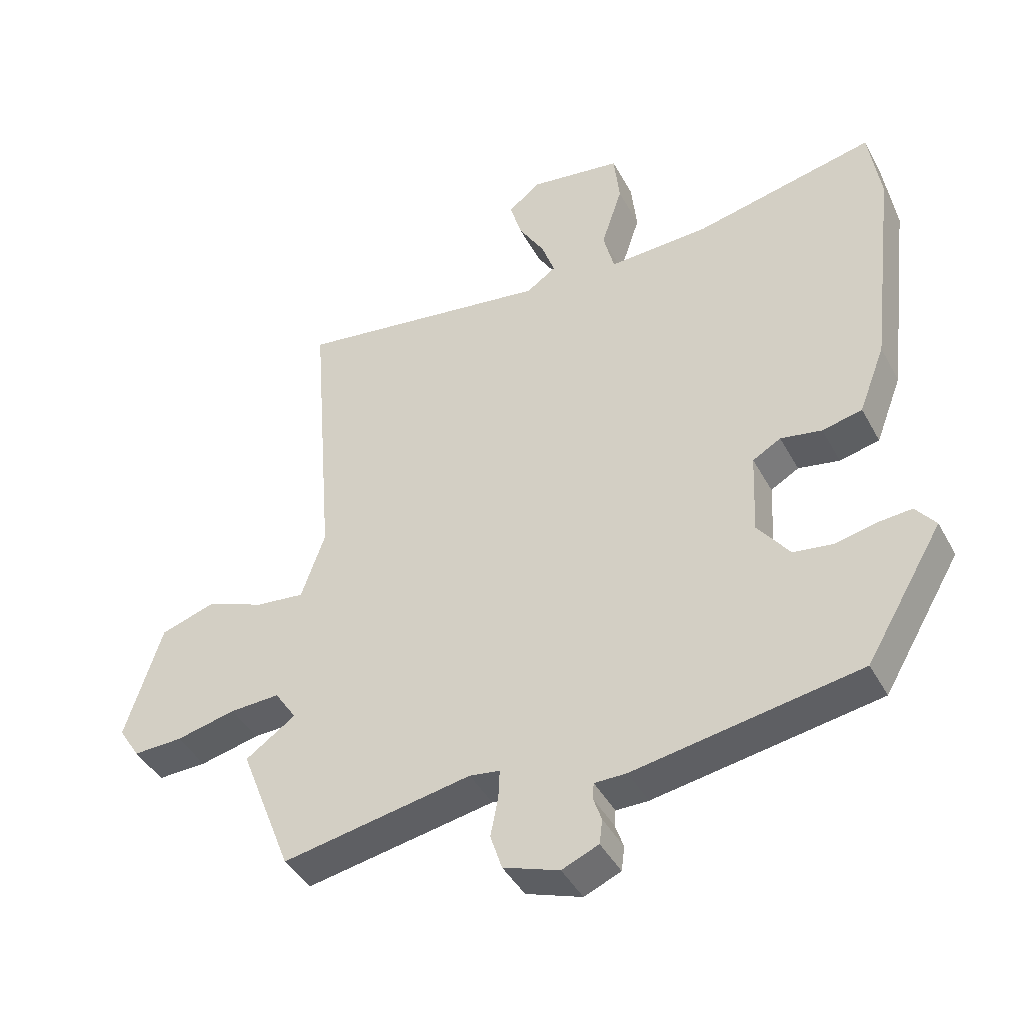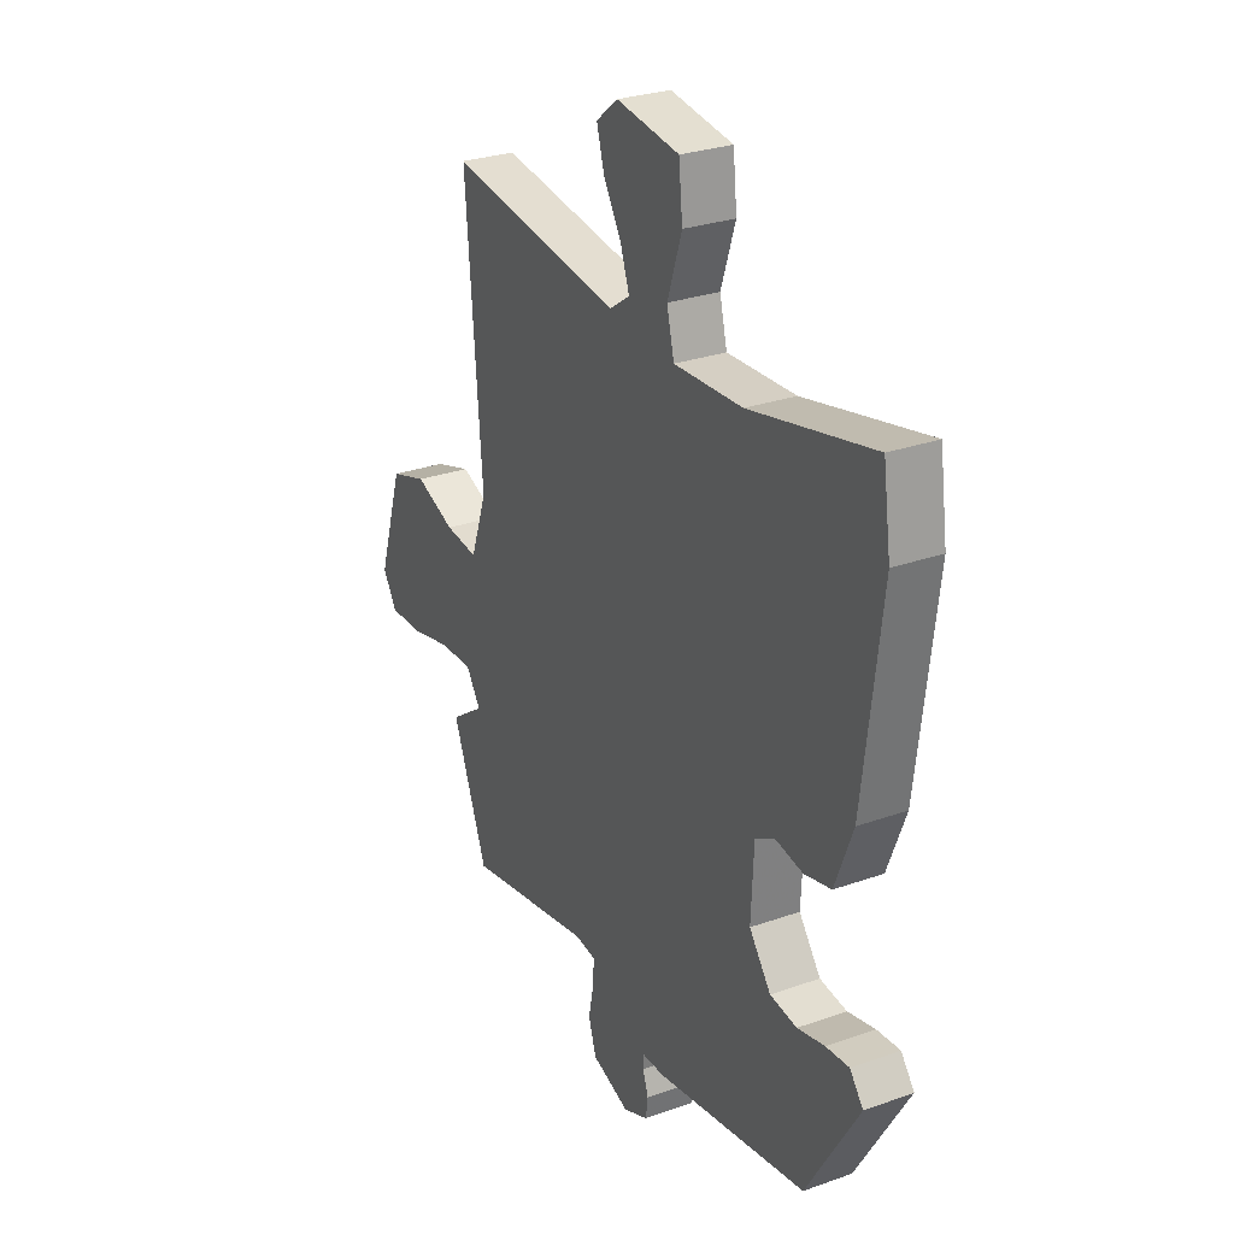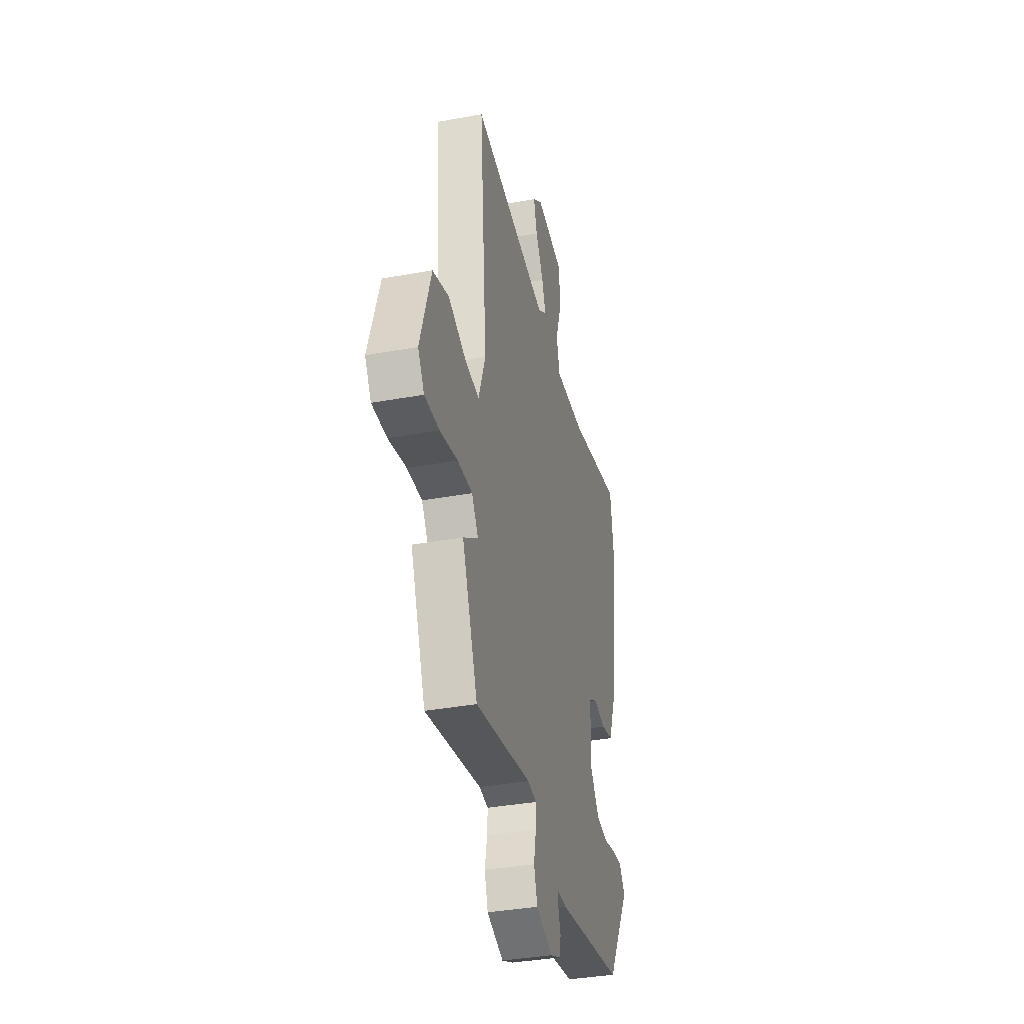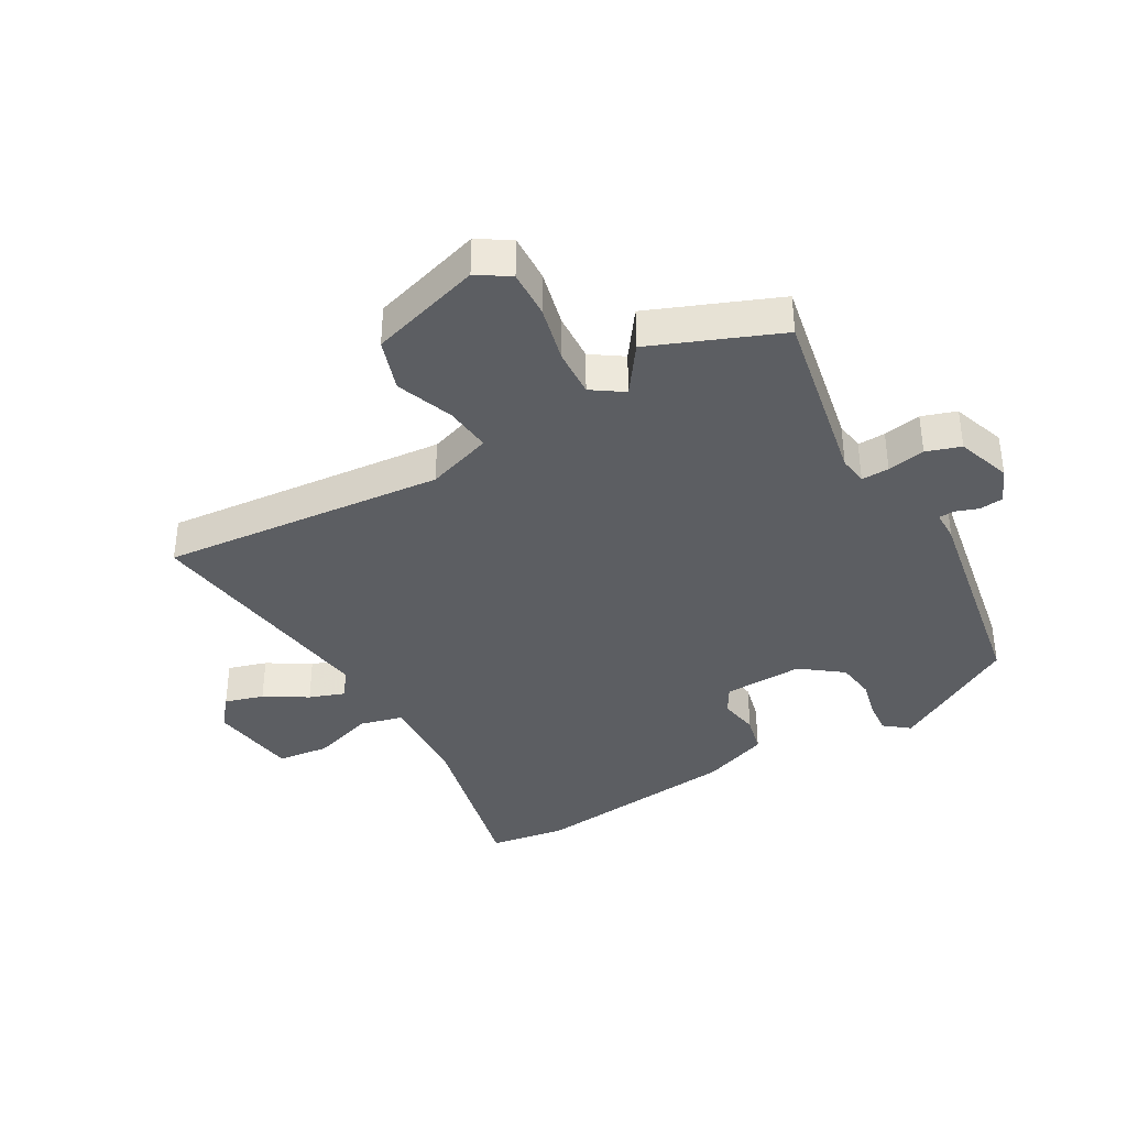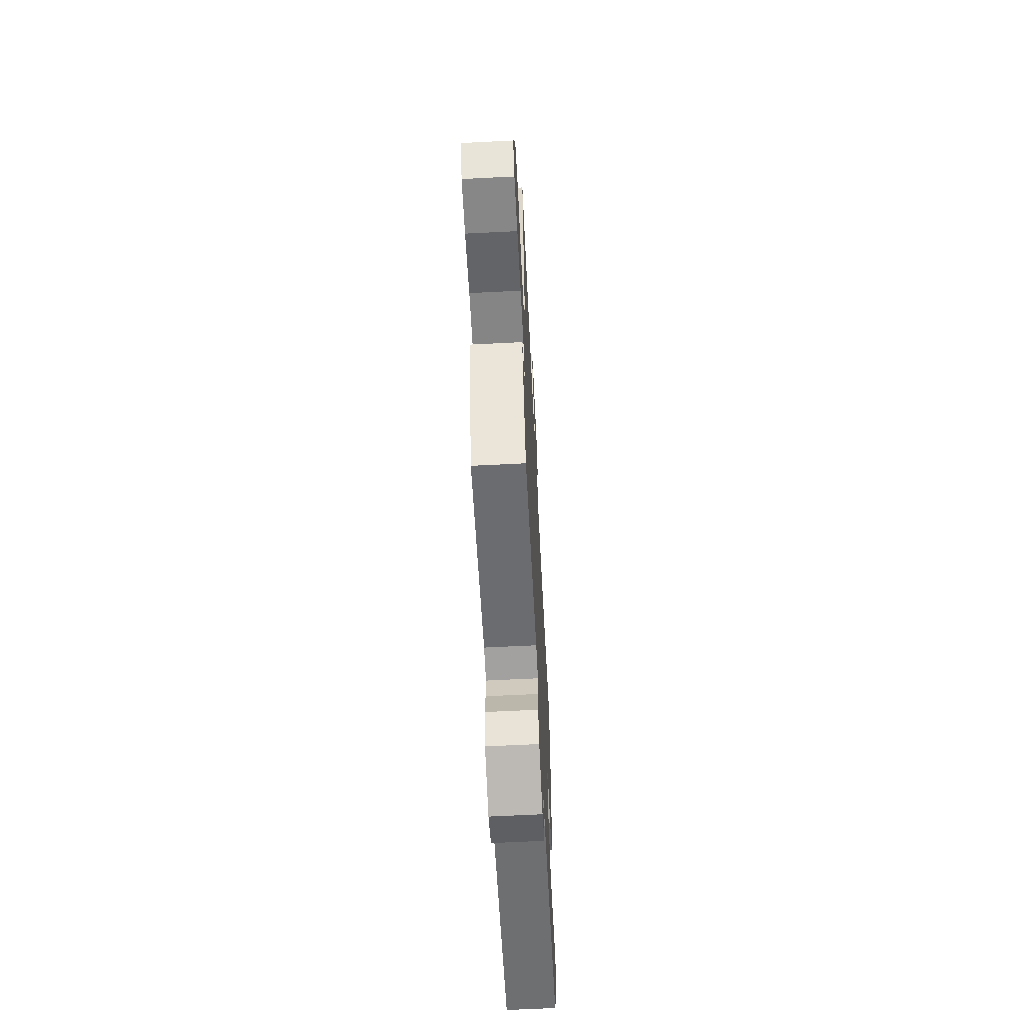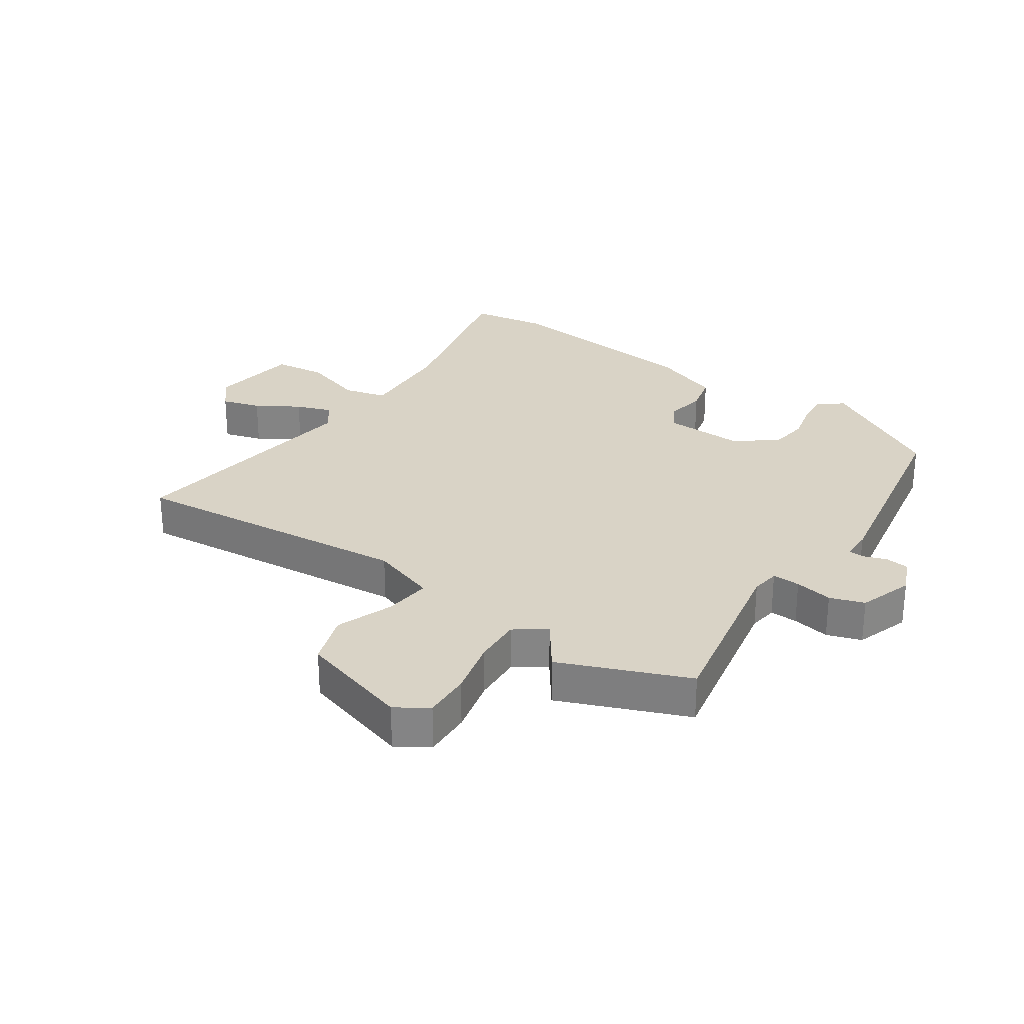
<metadata>
{"format":"obj","ext":"obj","renderer":"f3d","projection":"perspective","resolution":1024,"background":"white","views":[{"elev":-42.7,"azim":-153.4,"up":"+Z"},{"elev":28.1,"azim":-118.3,"up":"+Z"},{"elev":-36.6,"azim":103.4,"up":"+Z"},{"elev":-37.9,"azim":119.1,"up":"+Y"},{"elev":-63.9,"azim":92.9,"up":"+Z"},{"elev":28.3,"azim":123.5,"up":"+Y"}]}
</metadata>
<code>
v -0.394 0.07 -0.492
v -0.514 0.07 -0.289
v -0.483 0.07 -0.249
v -0.43 0.07 -0.253
v -0.367 0.07 -0.267
v -0.305 0.07 -0.258
v -0.255 0.07 -0.191
v -0.261 0.07 -0.062
v -0.305 0.07 -0.037
v -0.369 0.07 -0.049
v -0.431 0.07 -0.035
v -0.472 0.07 0.072
v -0.513 0.07 0.41
v -0.495 0.07 0.534
v -0.213 0.07 0.473
v -0.056 0.07 0.467
v -0.039 0.07 0.536
v -0.072 0.07 0.636
v -0.063 0.07 0.72
v 0.081 0.07 0.742
v 0.131 0.07 0.702
v 0.113 0.07 0.639
v 0.072 0.07 0.57
v 0.052 0.07 0.512
v 0.098 0.07 0.48
v 0.497 0.07 0.54
v 0.46 0.07 0.08
v 0.497 0.07 -0.026
v 0.573 0.07 -0.017
v 0.665 0.07 0.019
v 0.75 0.07 -0.008
v 0.807 0.07 -0.189
v 0.774 0.07 -0.241
v 0.697 0.07 -0.239
v 0.604 0.07 -0.218
v 0.526 0.07 -0.215
v 0.492 0.07 -0.266
v 0.57 0.07 -0.32
v 0.489 0.07 -0.528
v 0.195 0.07 -0.475
v 0.148 0.07 -0.482
v 0.15 0.07 -0.527
v 0.162 0.07 -0.588
v 0.144 0.07 -0.644
v 0.057 0.07 -0.675
v 0 0.07 -0.651
v -0.005 0.07 -0.613
v 0.008 0.07 -0.575
v 0.006 0.07 -0.55
v -0.044 0.07 -0.55
v -0.394 0 -0.492
v -0.514 0 -0.289
v -0.483 0 -0.249
v -0.43 0 -0.253
v -0.367 0 -0.267
v -0.305 0 -0.258
v -0.255 0 -0.191
v -0.261 0 -0.062
v -0.305 0 -0.037
v -0.369 0 -0.049
v -0.431 0 -0.035
v -0.472 0 0.072
v -0.513 0 0.41
v -0.495 0 0.534
v -0.213 0 0.473
v -0.056 0 0.467
v -0.039 0 0.536
v -0.072 0 0.636
v -0.063 0 0.72
v 0.081 0 0.742
v 0.131 0 0.702
v 0.113 0 0.639
v 0.072 0 0.57
v 0.052 0 0.512
v 0.098 0 0.48
v 0.497 0 0.54
v 0.46 0 0.08
v 0.497 0 -0.026
v 0.573 0 -0.017
v 0.665 0 0.019
v 0.75 0 -0.008
v 0.807 0 -0.189
v 0.774 0 -0.241
v 0.697 0 -0.239
v 0.604 0 -0.218
v 0.526 0 -0.215
v 0.492 0 -0.266
v 0.57 0 -0.32
v 0.489 0 -0.528
v 0.195 0 -0.475
v 0.148 0 -0.482
v 0.15 0 -0.527
v 0.162 0 -0.588
v 0.144 0 -0.644
v 0.057 0 -0.675
v 0 0 -0.651
v -0.005 0 -0.613
v 0.008 0 -0.575
v 0.006 0 -0.55
v -0.044 0 -0.55
f 49 50 1 2
f 45 46 47 48
f 45 48 49
f 42 43 44 45
f 41 42 45 49
f 37 38 39 40
f 36 37 40 41
f 32 33 34 35
f 32 35 36
f 29 30 31 32
f 28 29 32 36
f 27 28 36 41
f 25 26 27 41
f 20 21 22 23
f 20 23 24
f 17 18 19 20
f 16 17 20 24
f 12 13 14 15
f 12 15 16
f 9 10 11 12
f 8 9 12 16
f 7 8 16 24
f 2 3 4 5
f 2 5 6
f 49 2 6
f 41 49 6 7
f 7 24 25 41
f 52 51 100 99
f 98 97 96 95
f 99 98 95
f 95 94 93 92
f 99 95 92 91
f 90 89 88 87
f 91 90 87 86
f 85 84 83 82
f 86 85 82
f 82 81 80 79
f 86 82 79 78
f 91 86 78 77
f 91 77 76 75
f 73 72 71 70
f 74 73 70
f 70 69 68 67
f 74 70 67 66
f 65 64 63 62
f 66 65 62
f 62 61 60 59
f 66 62 59 58
f 74 66 58 57
f 55 54 53 52
f 56 55 52
f 56 52 99
f 57 56 99 91
f 91 75 74 57
f 1 51 52 2
f 2 52 53 3
f 3 53 54 4
f 4 54 55 5
f 5 55 56 6
f 6 56 57 7
f 7 57 58 8
f 8 58 59 9
f 9 59 60 10
f 10 60 61 11
f 11 61 62 12
f 12 62 63 13
f 13 63 64 14
f 14 64 65 15
f 15 65 66 16
f 16 66 67 17
f 17 67 68 18
f 18 68 69 19
f 19 69 70 20
f 20 70 71 21
f 21 71 72 22
f 22 72 73 23
f 23 73 74 24
f 24 74 75 25
f 25 75 76 26
f 26 76 77 27
f 27 77 78 28
f 28 78 79 29
f 29 79 80 30
f 30 80 81 31
f 31 81 82 32
f 32 82 83 33
f 33 83 84 34
f 34 84 85 35
f 35 85 86 36
f 36 86 87 37
f 37 87 88 38
f 38 88 89 39
f 39 89 90 40
f 40 90 91 41
f 41 91 92 42
f 42 92 93 43
f 43 93 94 44
f 44 94 95 45
f 45 95 96 46
f 46 96 97 47
f 47 97 98 48
f 48 98 99 49
f 49 99 100 50
f 50 100 51 1

</code>
